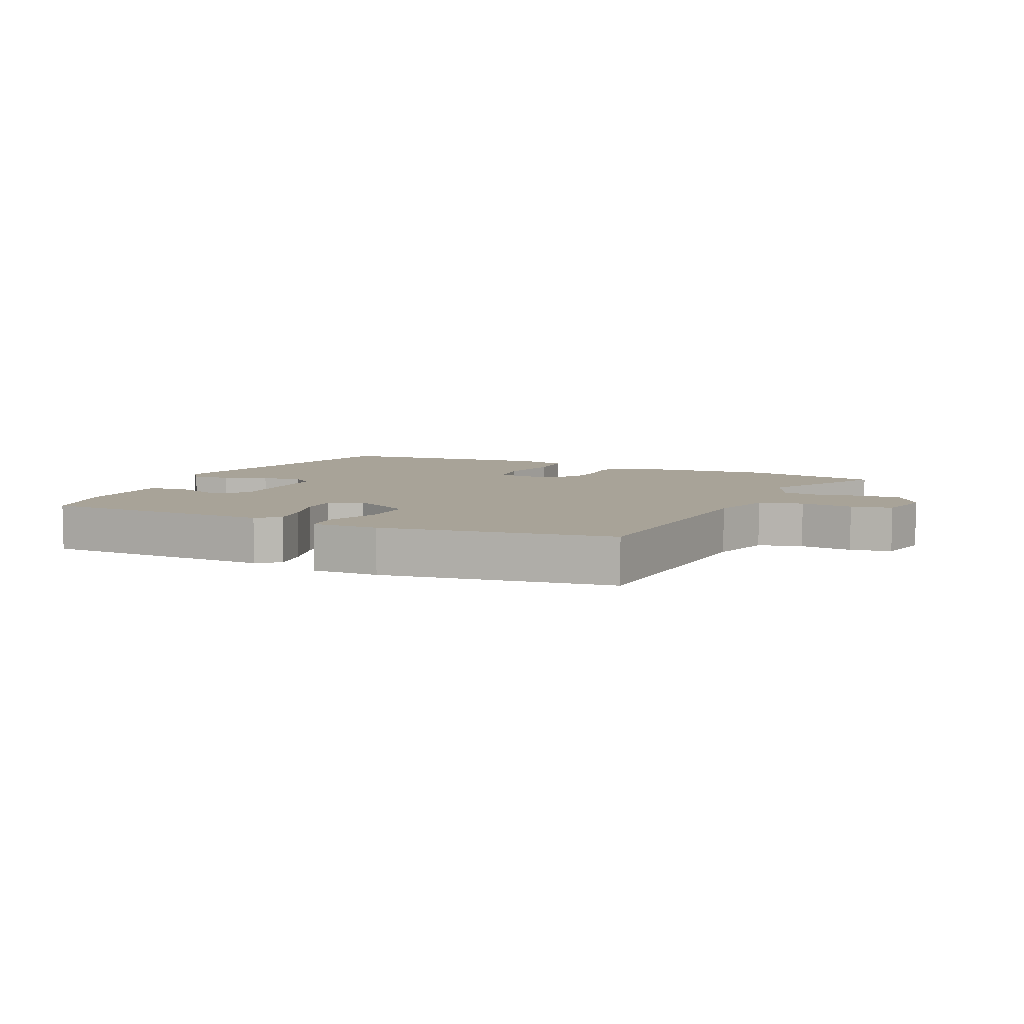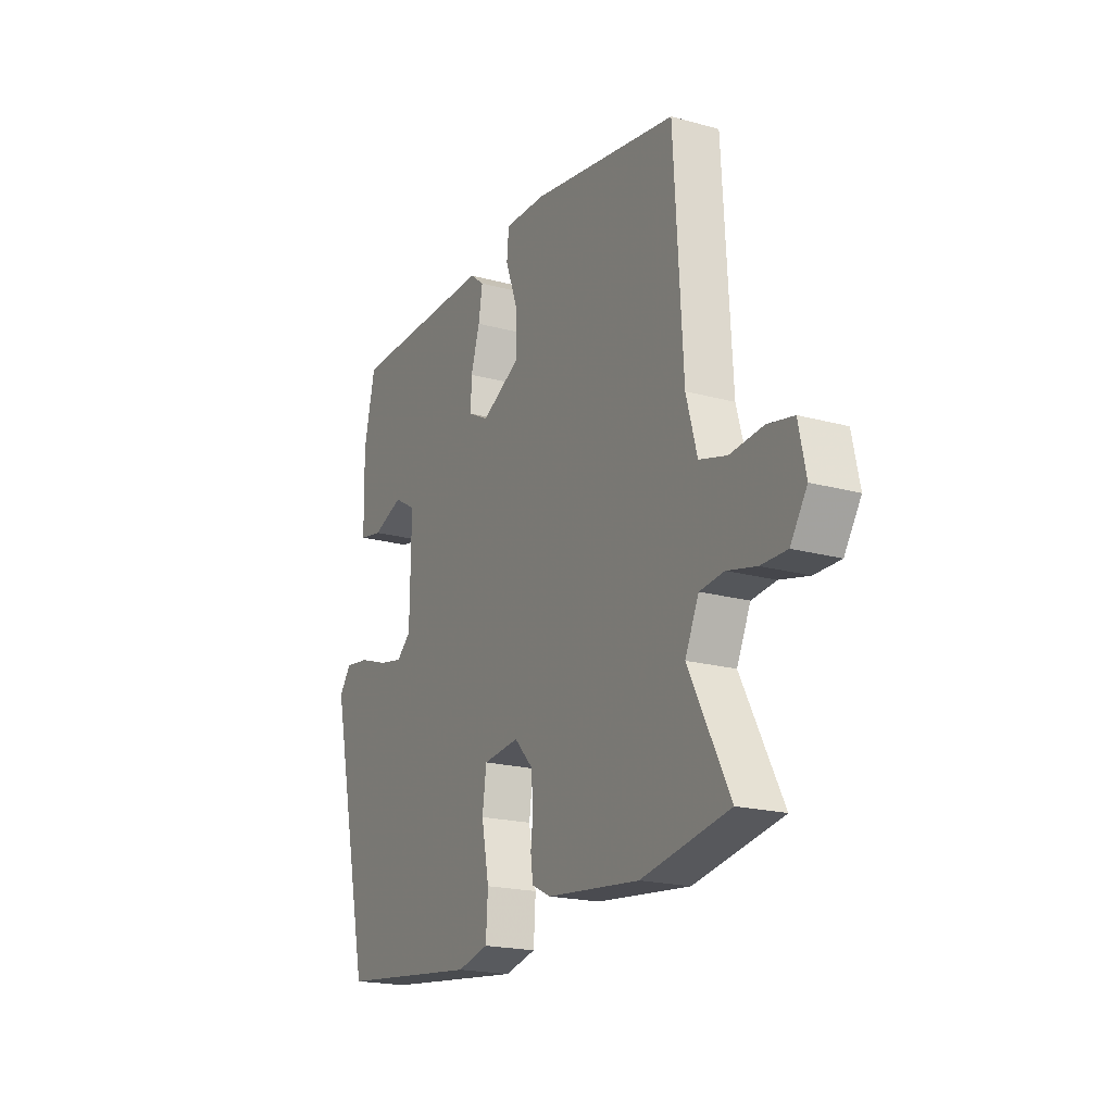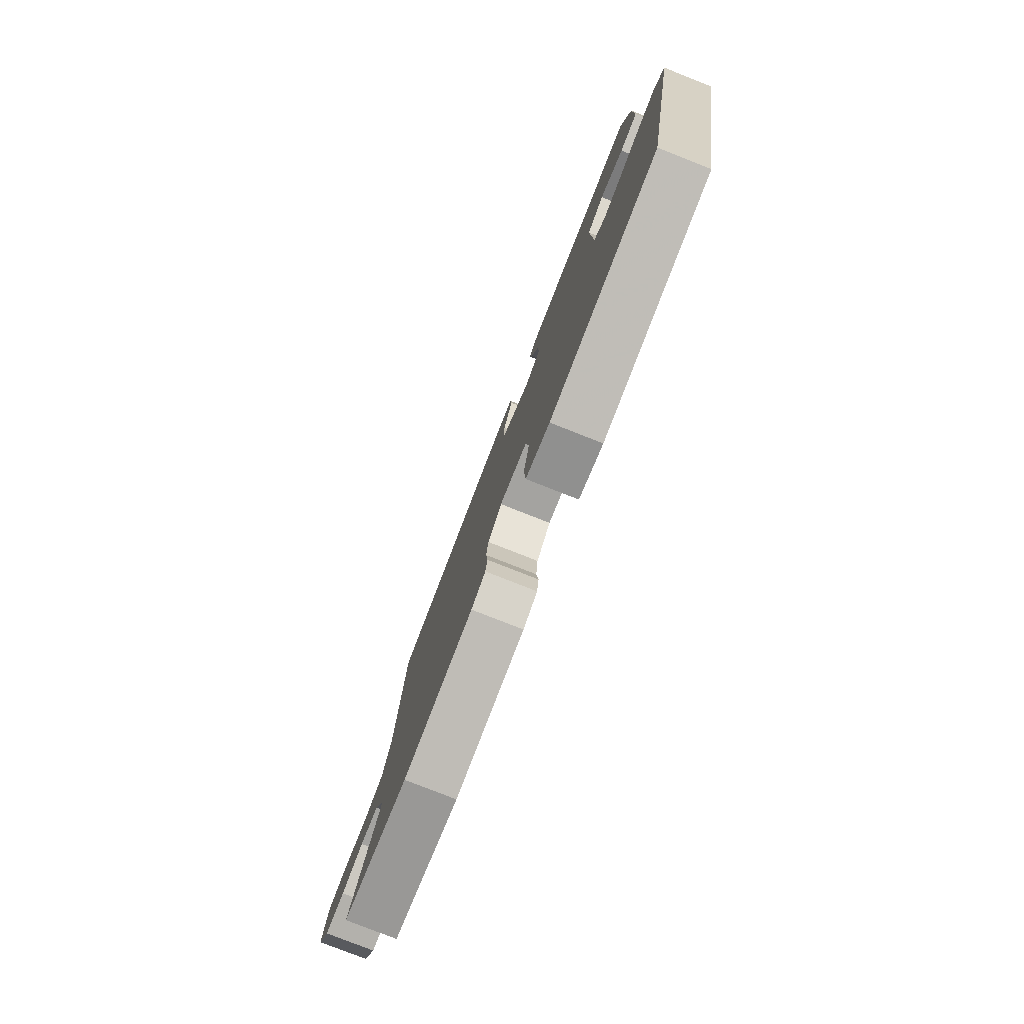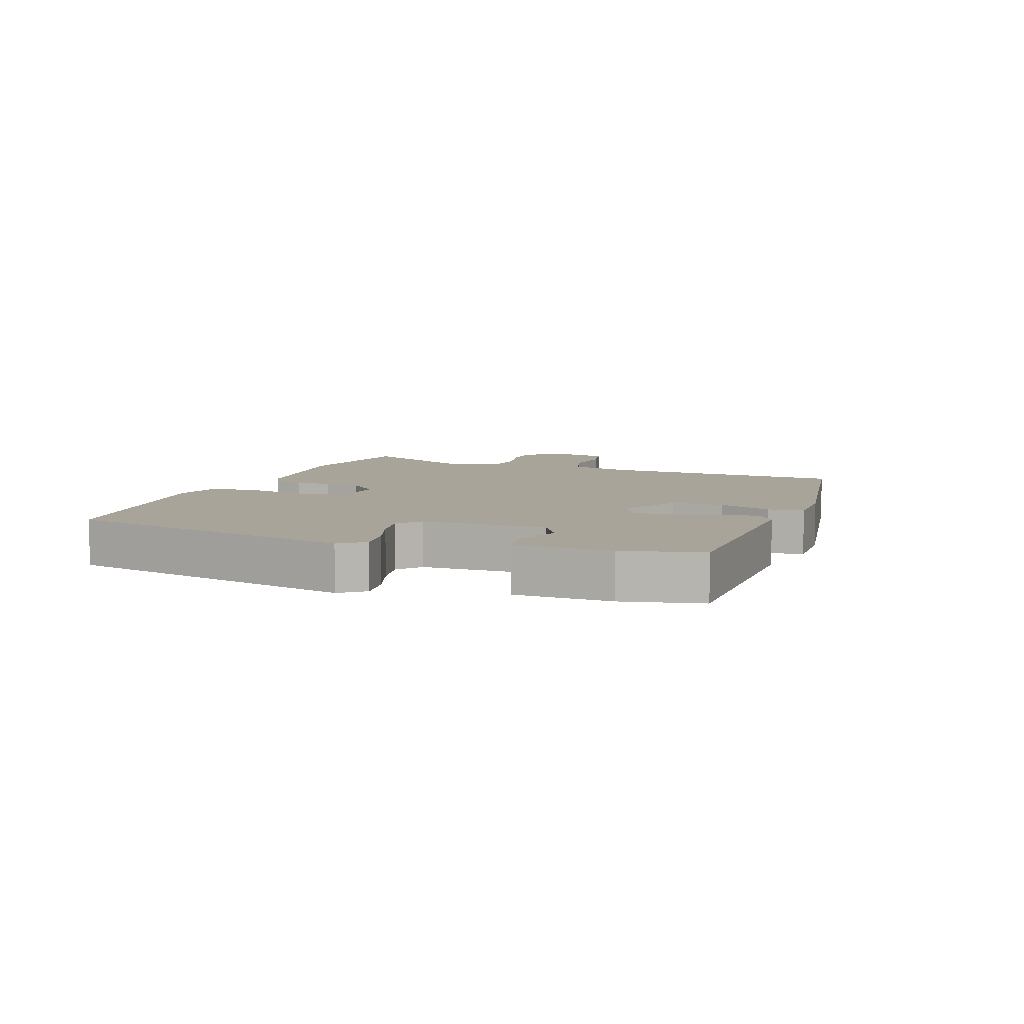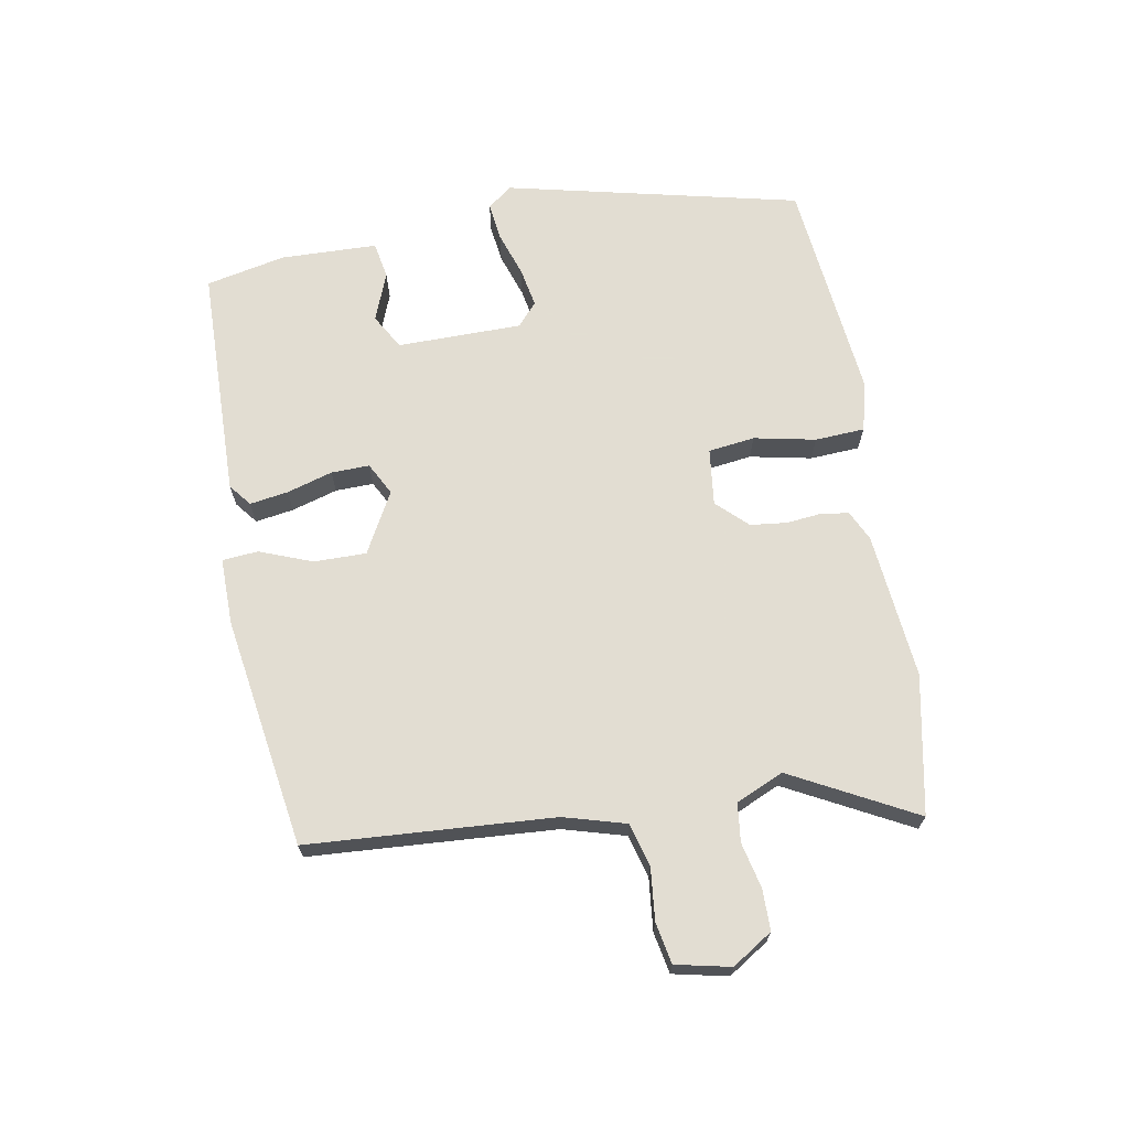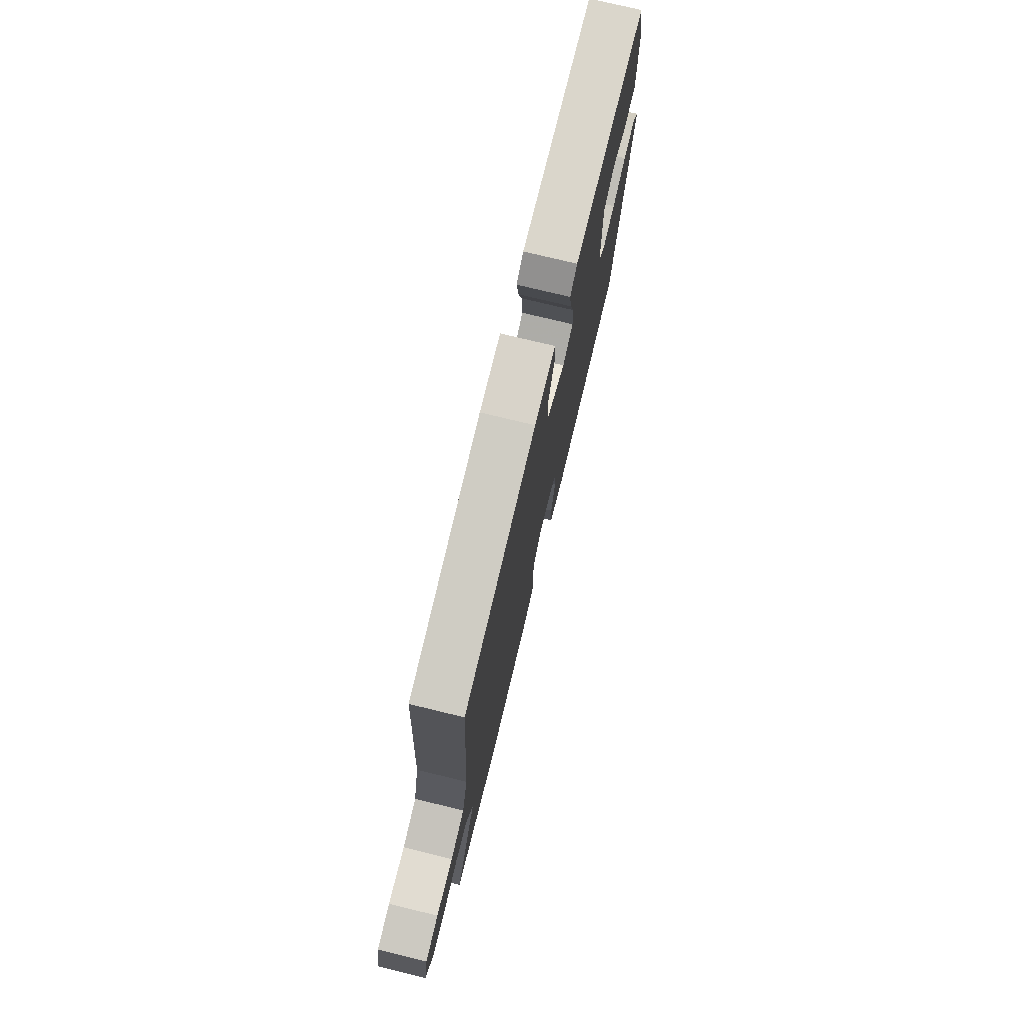
<metadata>
{"format":"obj","ext":"obj","renderer":"f3d","projection":"perspective","resolution":1024,"background":"white","views":[{"elev":6.9,"azim":25.1,"up":"+Y"},{"elev":-19.7,"azim":62.9,"up":"+Z"},{"elev":-79.1,"azim":-111.5,"up":"+Z"},{"elev":7.3,"azim":-70.0,"up":"+Y"},{"elev":68.1,"azim":80.4,"up":"+Y"},{"elev":74.8,"azim":103.7,"up":"+Z"}]}
</metadata>
<code>
v 0.527 0.07 0.442
v 0.549 0.07 0.056
v 0.576 0.07 -0.042
v 0.644 0.07 -0.061
v 0.726 0.07 -0.053
v 0.79 0.07 -0.066
v 0.808 0.07 -0.152
v 0.767 0.07 -0.215
v 0.703 0.07 -0.215
v 0.631 0.07 -0.198
v 0.571 0.07 -0.205
v 0.537 0.07 -0.279
v 0.638 0.07 -0.474
v 0.421 0.07 -0.515
v 0.191 0.07 -0.491
v 0.144 0.07 -0.468
v 0.138 0.07 -0.424
v 0.144 0.07 -0.369
v 0.138 0.07 -0.312
v 0.093 0.07 -0.264
v 0.003 0.07 -0.274
v -0.007 0.07 -0.347
v 0.012 0.07 -0.444
v 0.007 0.07 -0.522
v -0.071 0.07 -0.541
v -0.422 0.07 -0.502
v -0.525 0.07 -0.04
v -0.495 0.07 -0.001
v -0.435 0.07 -0.009
v -0.365 0.07 -0.033
v -0.303 0.07 -0.045
v -0.267 0.07 -0.014
v -0.264 0.07 0.182
v -0.319 0.07 0.214
v -0.395 0.07 0.185
v -0.453 0.07 0.196
v -0.456 0.07 0.348
v -0.428 0.07 0.473
v -0.062 0.07 0.478
v -0.027 0.07 0.45
v -0.037 0.07 0.39
v -0.059 0.07 0.318
v -0.061 0.07 0.258
v -0.01 0.07 0.231
v 0.086 0.07 0.282
v 0.086 0.07 0.364
v 0.055 0.07 0.447
v 0.06 0.07 0.503
v 0.165 0.07 0.501
v 0.527 0 0.442
v 0.549 0 0.056
v 0.576 0 -0.042
v 0.644 0 -0.061
v 0.726 0 -0.053
v 0.79 0 -0.066
v 0.808 0 -0.152
v 0.767 0 -0.215
v 0.703 0 -0.215
v 0.631 0 -0.198
v 0.571 0 -0.205
v 0.537 0 -0.279
v 0.638 0 -0.474
v 0.421 0 -0.515
v 0.191 0 -0.491
v 0.144 0 -0.468
v 0.138 0 -0.424
v 0.144 0 -0.369
v 0.138 0 -0.312
v 0.093 0 -0.264
v 0.003 0 -0.274
v -0.007 0 -0.347
v 0.012 0 -0.444
v 0.007 0 -0.522
v -0.071 0 -0.541
v -0.422 0 -0.502
v -0.525 0 -0.04
v -0.495 0 -0.001
v -0.435 0 -0.009
v -0.365 0 -0.033
v -0.303 0 -0.045
v -0.267 0 -0.014
v -0.264 0 0.182
v -0.319 0 0.214
v -0.395 0 0.185
v -0.453 0 0.196
v -0.456 0 0.348
v -0.428 0 0.473
v -0.062 0 0.478
v -0.027 0 0.45
v -0.037 0 0.39
v -0.059 0 0.318
v -0.061 0 0.258
v -0.01 0 0.231
v 0.086 0 0.282
v 0.086 0 0.364
v 0.055 0 0.447
v 0.06 0 0.503
v 0.165 0 0.501
f 49 1 2
f 48 49 2
f 47 48 2
f 46 47 2
f 45 46 2 3
f 44 45 3
f 40 41 42
f 39 40 42
f 38 39 42
f 37 38 42
f 36 37 42
f 35 36 42
f 34 35 42
f 33 34 42 43
f 32 33 43 44
f 28 29 30
f 27 28 30
f 26 27 30
f 25 26 30
f 24 25 30
f 23 24 30
f 22 23 30
f 21 22 30 31
f 20 21 31 32
f 16 17 18
f 15 16 18
f 14 15 18
f 13 14 18
f 12 13 18
f 11 12 18 19
f 8 9 10
f 7 8 10
f 6 7 10
f 5 6 10
f 4 5 10
f 3 4 10 11
f 44 3 11
f 32 44 11
f 20 32 11
f 11 19 20
f 51 50 98
f 51 98 97
f 51 97 96
f 51 96 95
f 52 51 95 94
f 52 94 93
f 91 90 89
f 91 89 88
f 91 88 87
f 91 87 86
f 91 86 85
f 91 85 84
f 91 84 83
f 92 91 83 82
f 93 92 82 81
f 79 78 77
f 79 77 76
f 79 76 75
f 79 75 74
f 79 74 73
f 79 73 72
f 79 72 71
f 80 79 71 70
f 81 80 70 69
f 67 66 65
f 67 65 64
f 67 64 63
f 67 63 62
f 67 62 61
f 68 67 61 60
f 59 58 57
f 59 57 56
f 59 56 55
f 59 55 54
f 59 54 53
f 60 59 53 52
f 60 52 93
f 60 93 81
f 60 81 69
f 69 68 60
f 1 50 51 2
f 2 51 52 3
f 3 52 53 4
f 4 53 54 5
f 5 54 55 6
f 6 55 56 7
f 7 56 57 8
f 8 57 58 9
f 9 58 59 10
f 10 59 60 11
f 11 60 61 12
f 12 61 62 13
f 13 62 63 14
f 14 63 64 15
f 15 64 65 16
f 16 65 66 17
f 17 66 67 18
f 18 67 68 19
f 19 68 69 20
f 20 69 70 21
f 21 70 71 22
f 22 71 72 23
f 23 72 73 24
f 24 73 74 25
f 25 74 75 26
f 26 75 76 27
f 27 76 77 28
f 28 77 78 29
f 29 78 79 30
f 30 79 80 31
f 31 80 81 32
f 32 81 82 33
f 33 82 83 34
f 34 83 84 35
f 35 84 85 36
f 36 85 86 37
f 37 86 87 38
f 38 87 88 39
f 39 88 89 40
f 40 89 90 41
f 41 90 91 42
f 42 91 92 43
f 43 92 93 44
f 44 93 94 45
f 45 94 95 46
f 46 95 96 47
f 47 96 97 48
f 48 97 98 49
f 49 98 50 1

</code>
